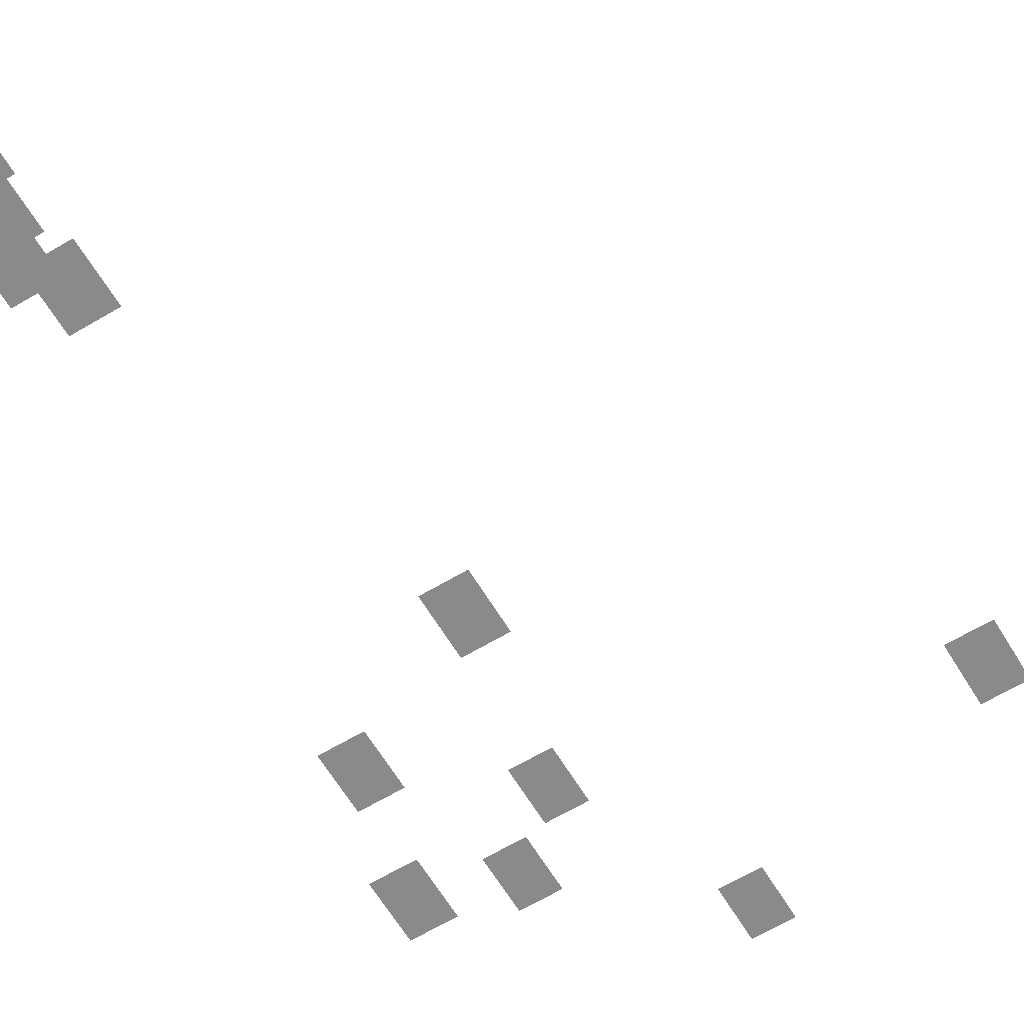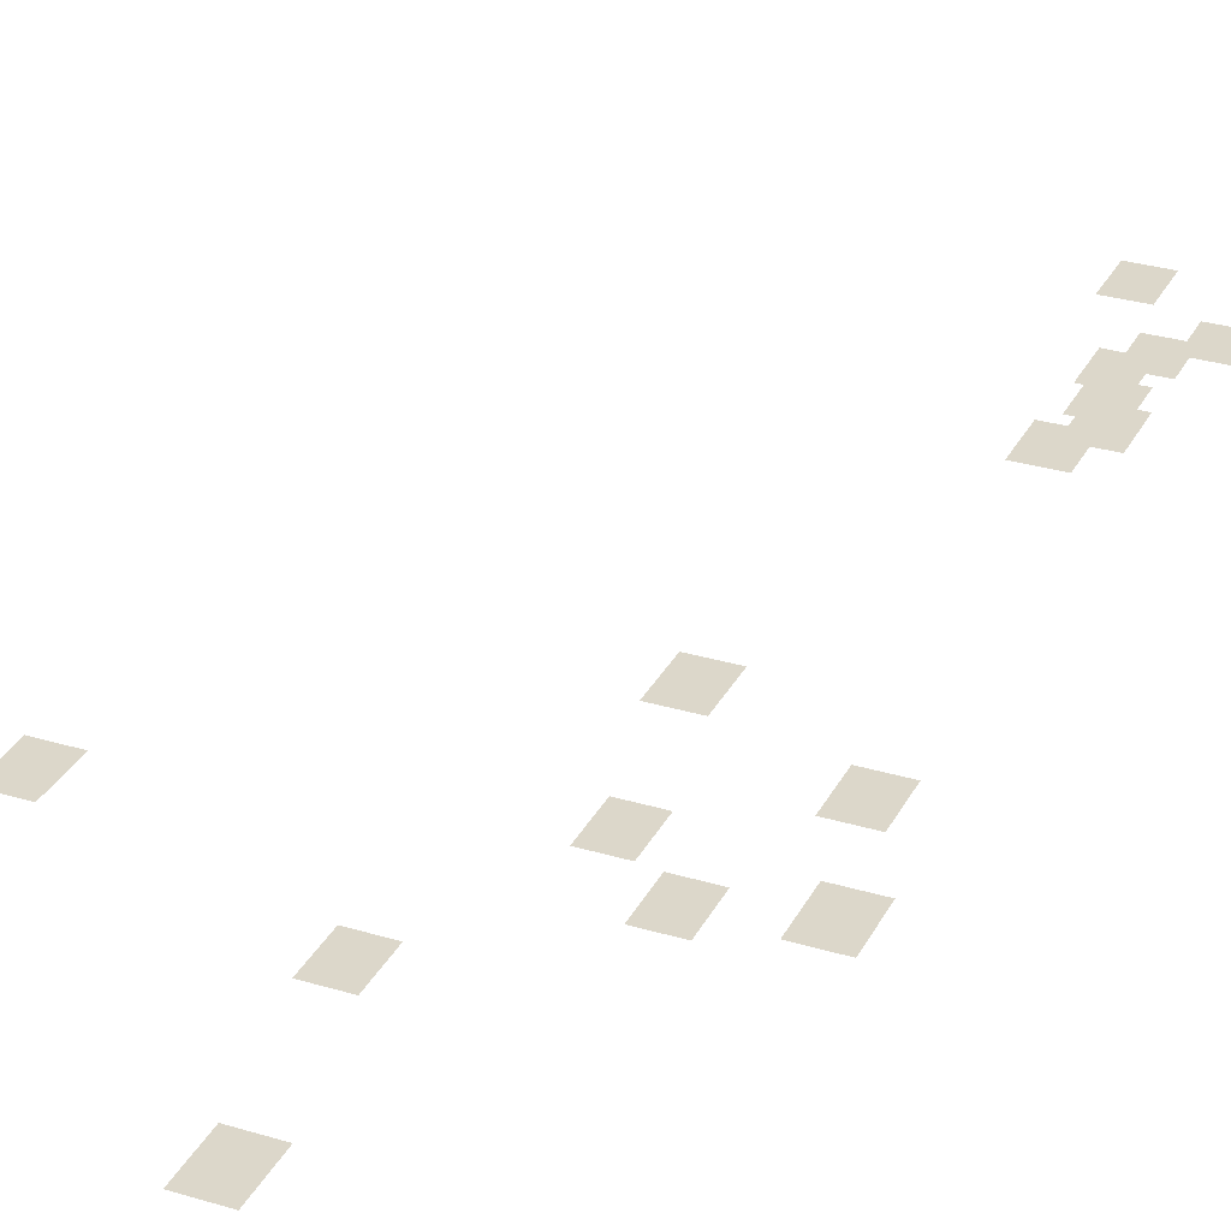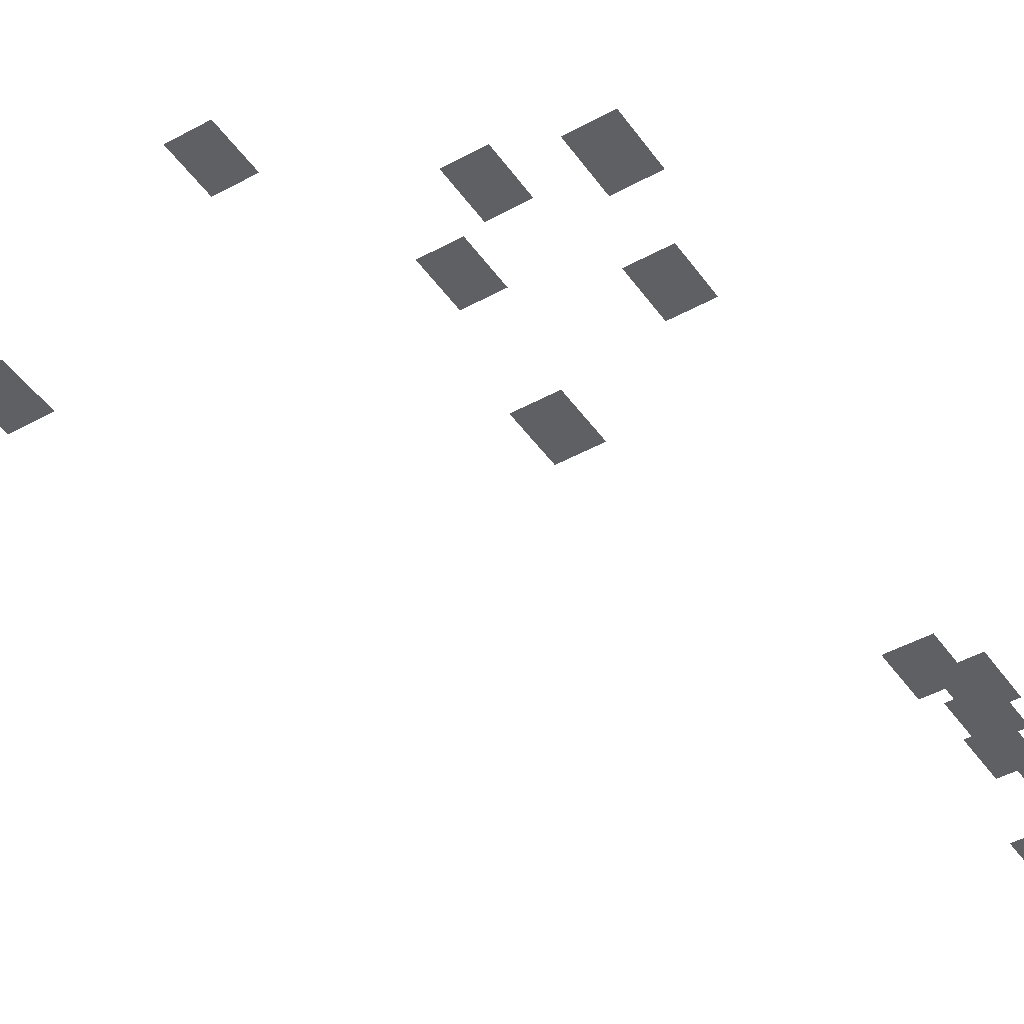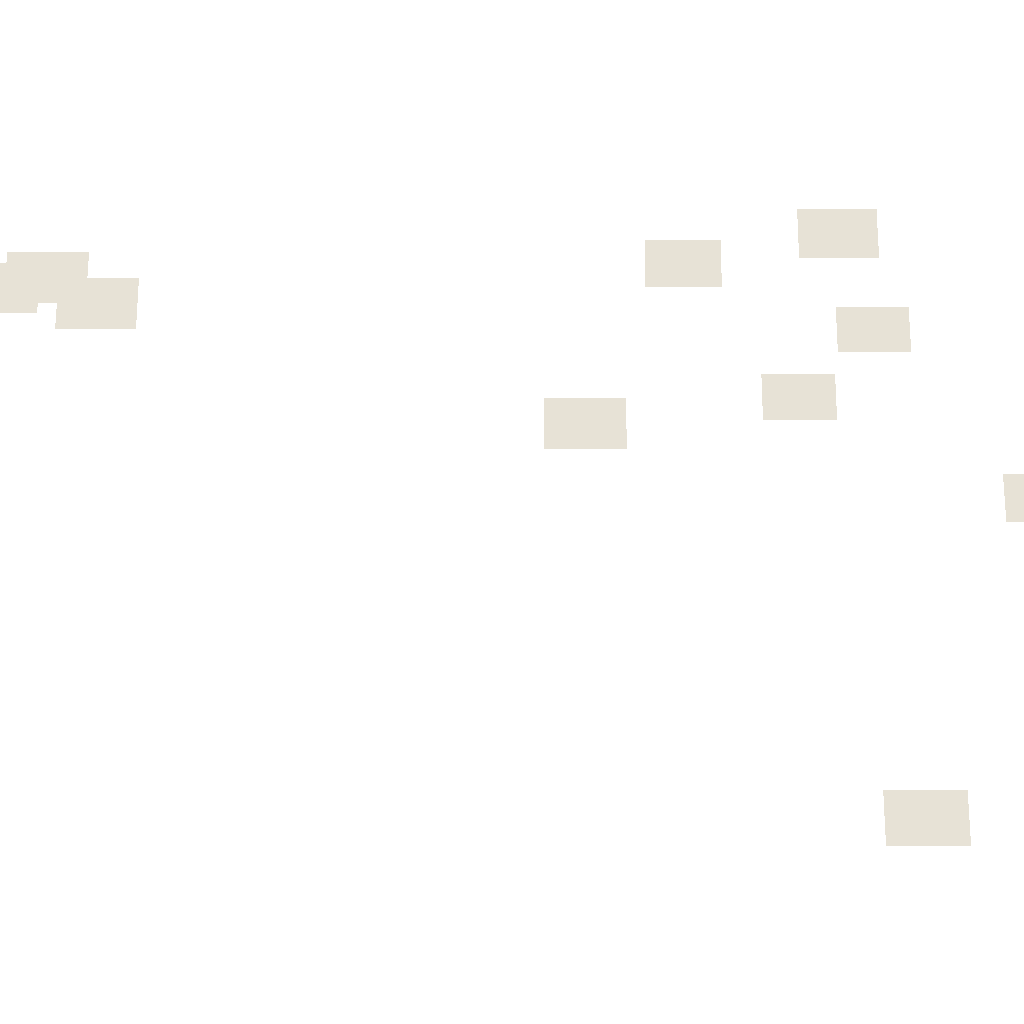
<metadata>
{"format":"obj","ext":"obj","renderer":"f3d","projection":"perspective","resolution":1024,"background":"white","views":[{"elev":-63.6,"azim":31.1,"up":"+Y"},{"elev":30.6,"azim":-156.6,"up":"+Y"},{"elev":-44.7,"azim":-147.3,"up":"+Y"},{"elev":63.1,"azim":90.1,"up":"+Y"}]}
</metadata>
<code>
g Grass_0_Cluster30
v -27.42 -0.0154 22.79
v -28.32 -0.0154 22.79
v -27.42 -0.0154 24.07
v -28.32 -0.0154 24.07
v -29.12 -0.0154 21.33
v -29.99 -0.0154 21.33
v -29.12 -0.0154 22.54
v -29.99 -0.0154 22.54
v -28.41 -0.0154 20.59
v -29.31 -0.0154 20.59
v -28.41 -0.0154 21.83
v -29.31 -0.0154 21.83
v -28.01 -0.0154 19.91
v -28.88 -0.0154 19.91
v -28.01 -0.0154 21.12
v -28.88 -0.0154 21.12
v -28.16 -0.0154 18.91
v -29.09 -0.0154 18.91
v -28.16 -0.0154 20.22
v -29.09 -0.0154 20.22
v -28.35 -0.0154 18.14
v -29.31 -0.0154 18.14
v -28.35 -0.0154 19.47
v -29.31 -0.0154 19.47
v -27.85 -0.0154 17.3
v -28.81 -0.0154 17.3
v -27.85 -0.0154 18.6
v -28.81 -0.0154 18.6
v -25.68 -0.0154 9.418
v -26.61 -0.0154 9.418
v -25.68 -0.0154 10.72
v -26.61 -0.0154 10.72
v -28.66 -0.0154 7.836
v -29.56 -0.0154 7.836
v -28.66 -0.0154 9.077
v -29.56 -0.0154 9.077
v -26.21 -0.0154 6.067
v -27.04 -0.0154 6.067
v -26.21 -0.0154 7.246
v -27.04 -0.0154 7.246
v -29.22 -0.0154 5.26
v -30.15 -0.0154 5.26
v -29.22 -0.0154 6.563
v -30.15 -0.0154 6.563
v -27.45 -0.0154 4.826
v -28.29 -0.0154 4.826
v -27.45 -0.0154 6.005
v -28.29 -0.0154 6.005
v -18.98 -0.0154 4.36
v -19.88 -0.0154 4.36
v -18.98 -0.0154 5.632
v -19.88 -0.0154 5.632
v -24.41 -0.0154 2.343
v -25.24 -0.0154 2.343
v -24.41 -0.0154 3.491
v -25.24 -0.0154 3.491
v -24.9 -0.0154 -1.598
v -25.8 -0.0154 -1.598
v -24.9 -0.0154 -0.3568
v -25.8 -0.0154 -0.3568
g Grass_0_Cluster30_0
f 2 3 1
f 2 4 3
f 6 7 5
f 6 8 7
f 10 11 9
f 10 12 11
f 14 15 13
f 14 16 15
f 18 19 17
f 18 20 19
f 22 23 21
f 22 24 23
f 26 27 25
f 26 28 27
f 30 31 29
f 30 32 31
f 34 35 33
f 34 36 35
f 38 39 37
f 38 40 39
f 42 43 41
f 42 44 43
f 46 47 45
f 46 48 47
f 50 51 49
f 50 52 51
f 54 55 53
f 54 56 55
f 58 59 57
f 58 60 59

</code>
